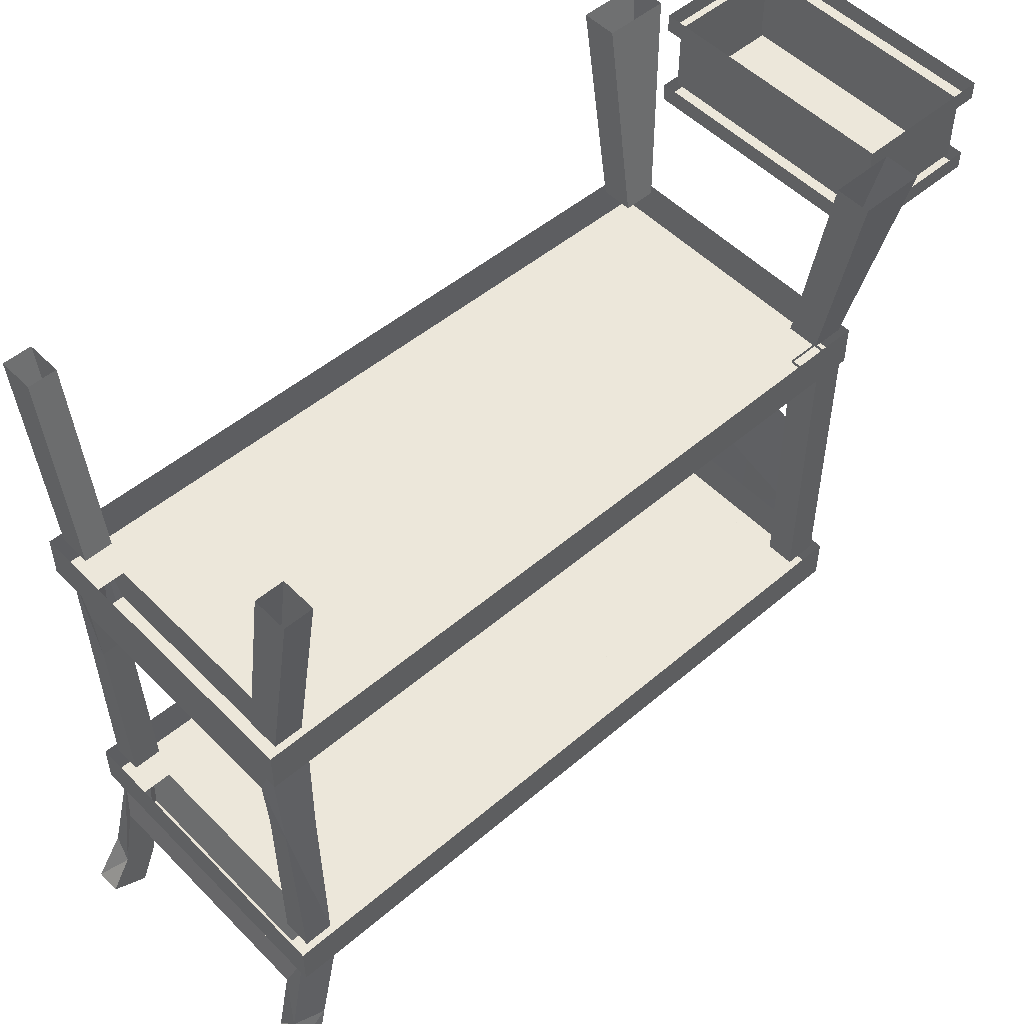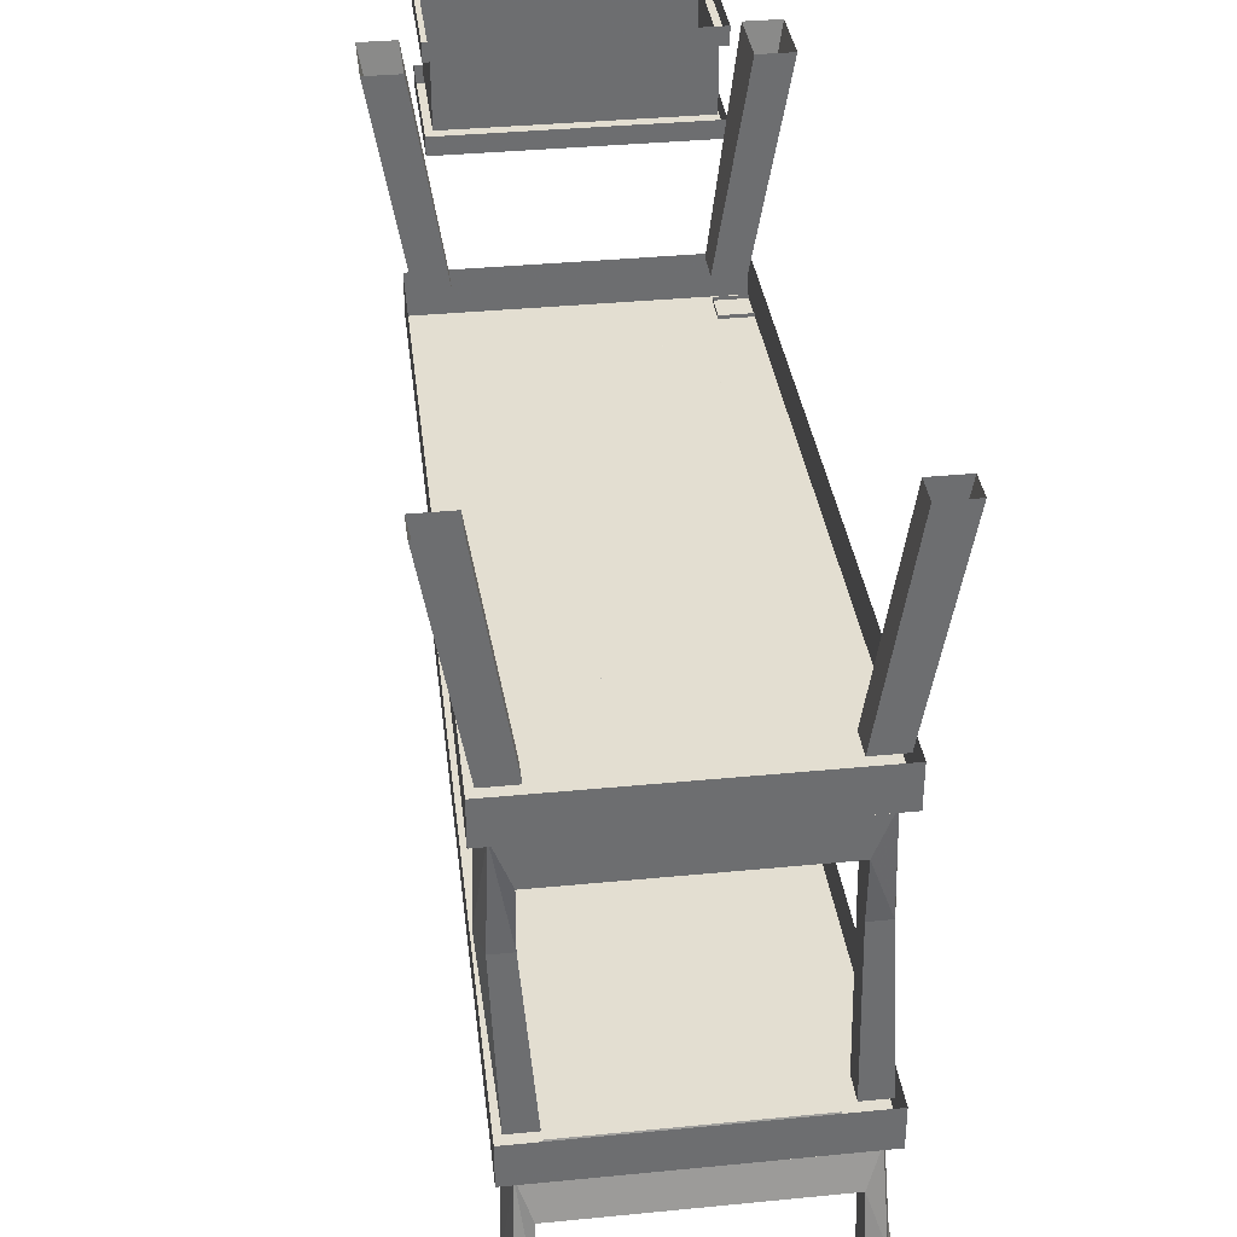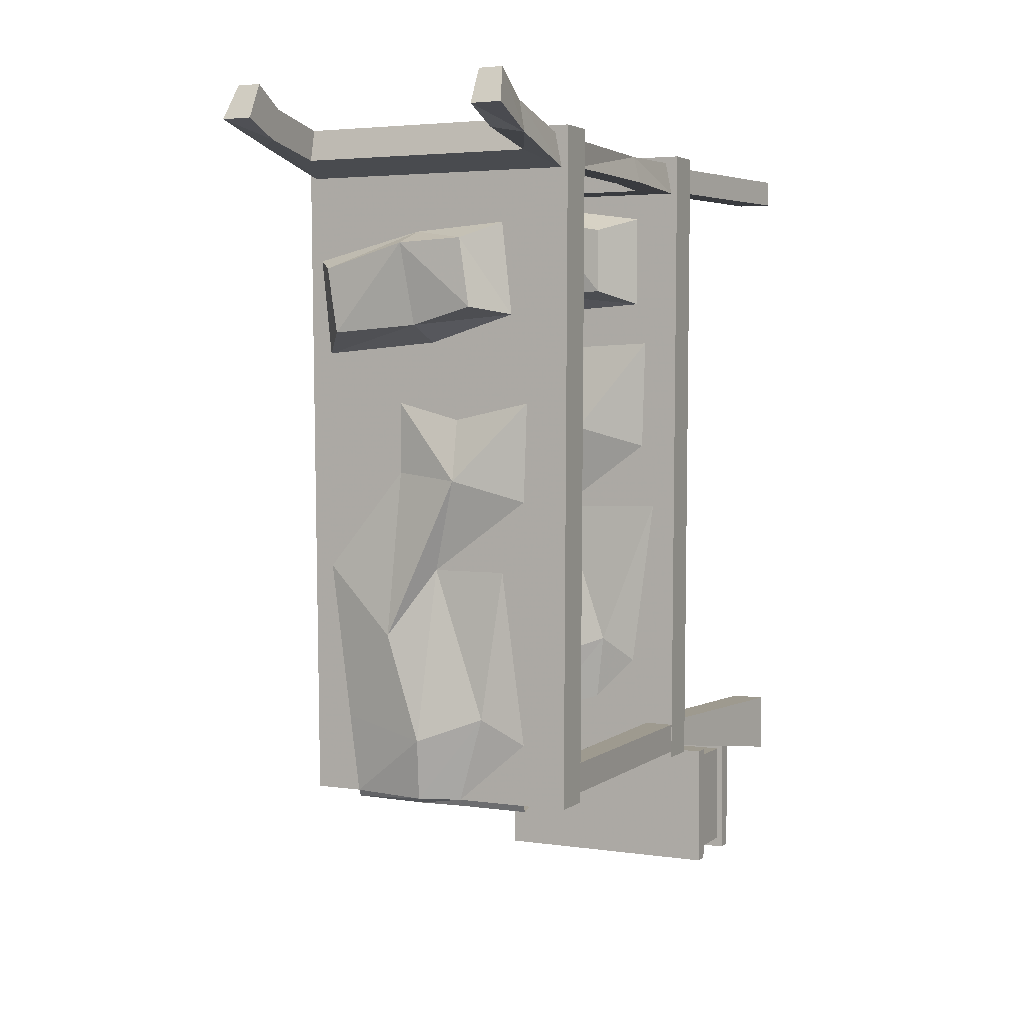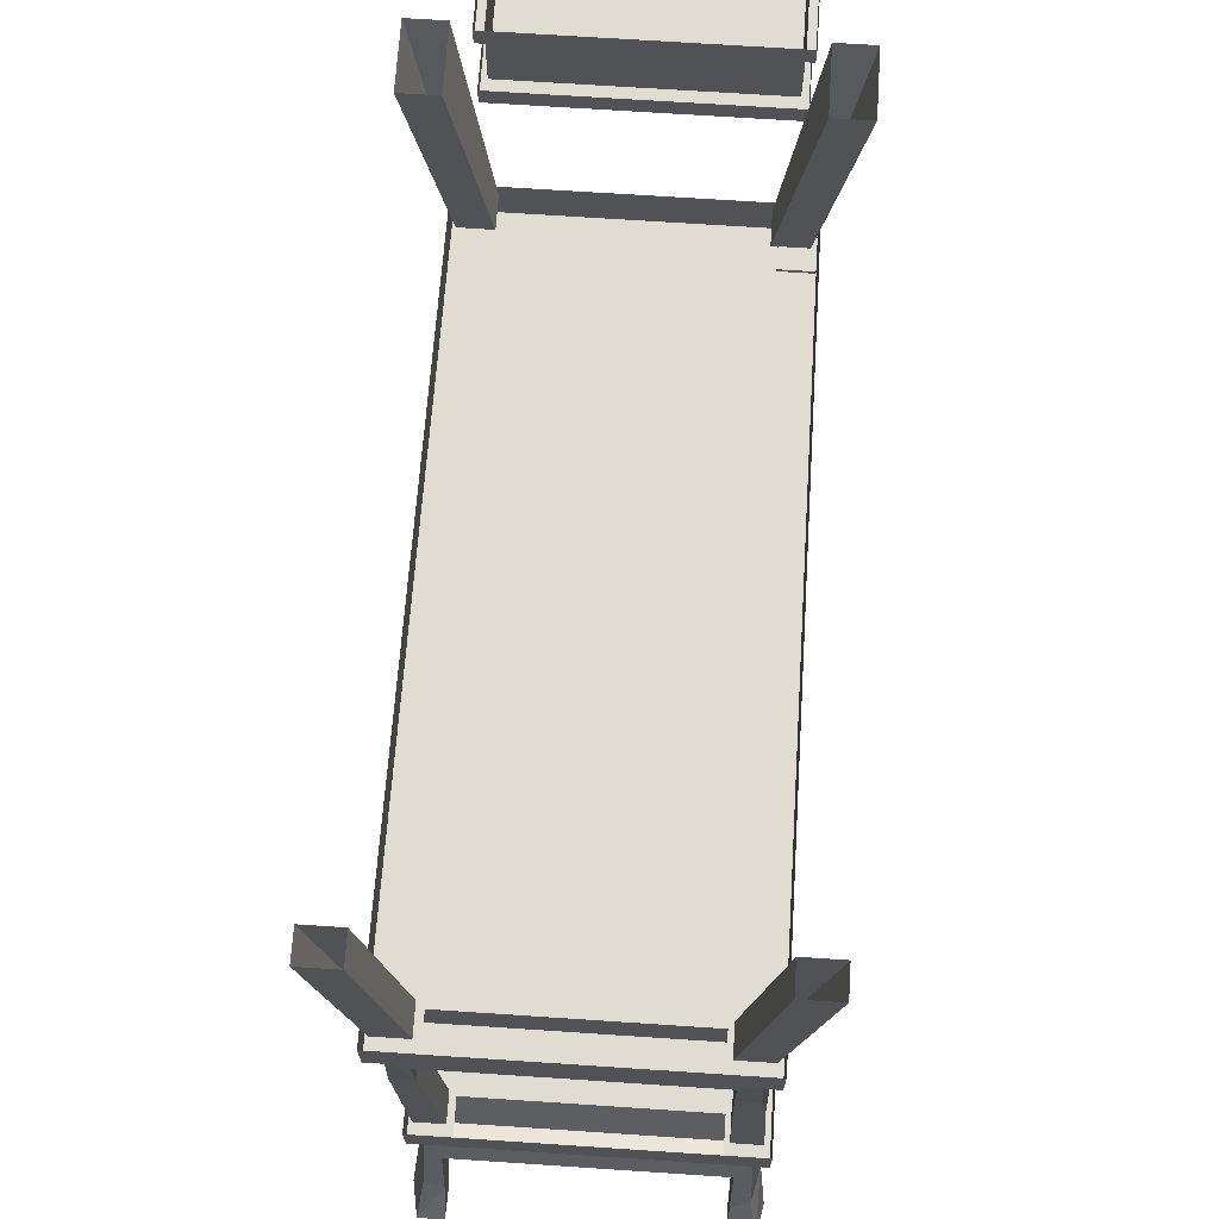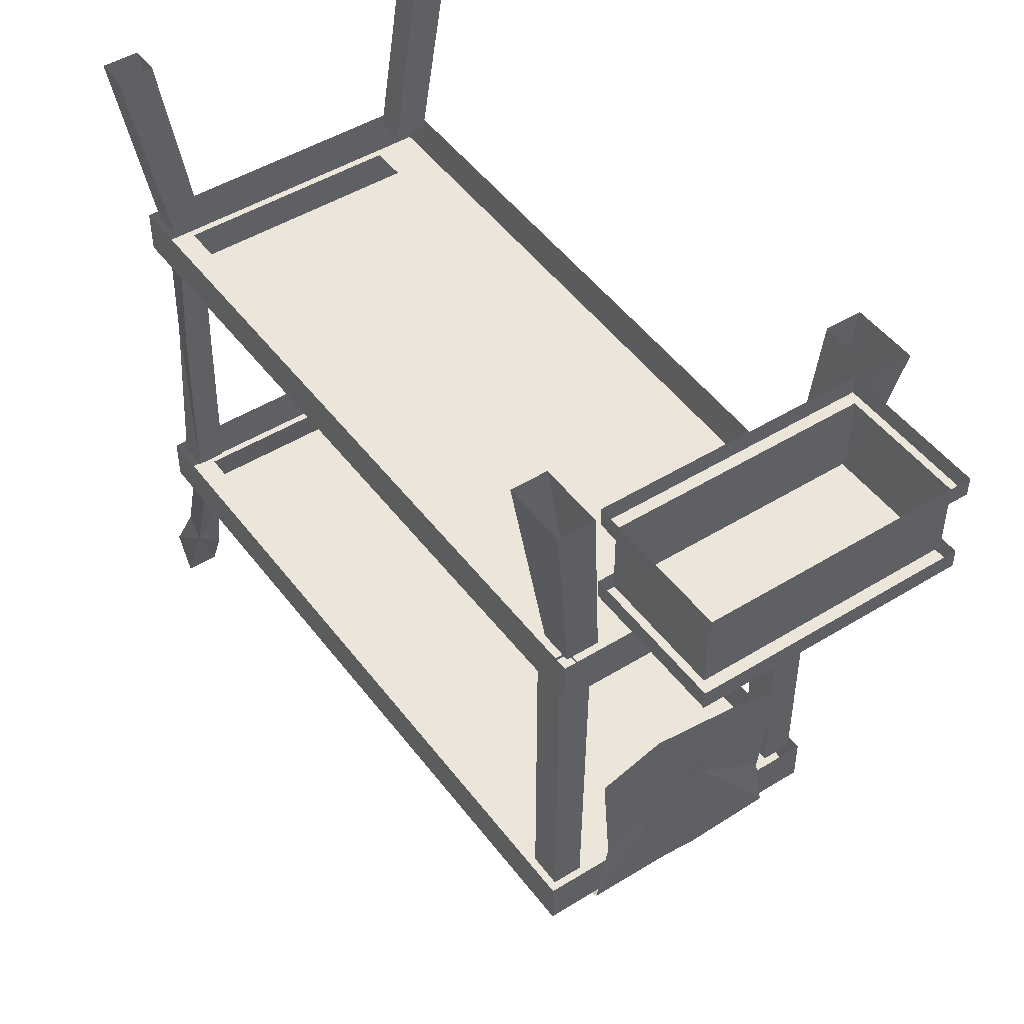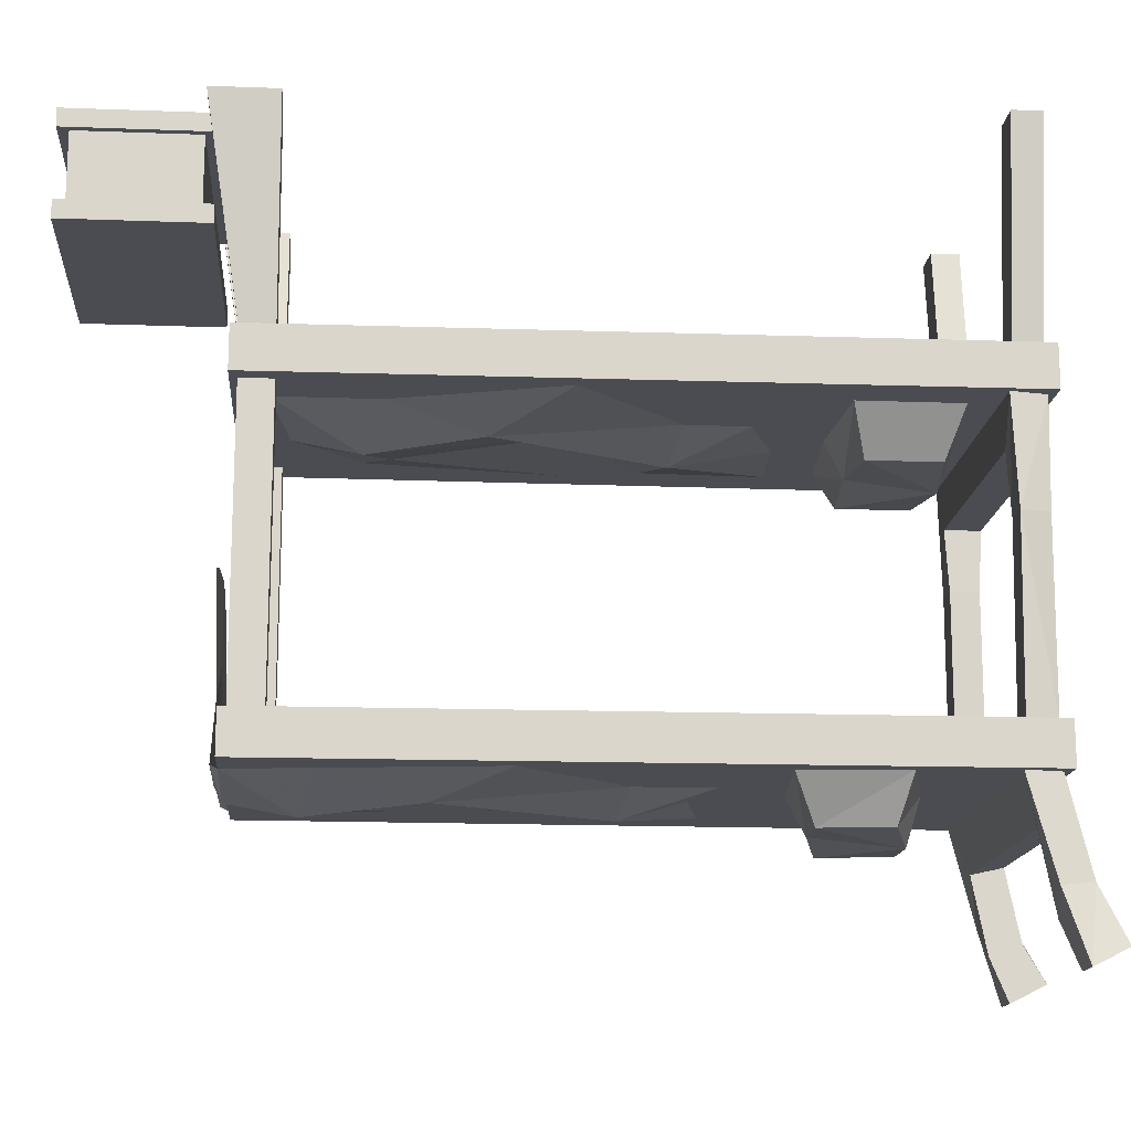
<metadata>
{"format":"obj","ext":"obj","renderer":"f3d","projection":"perspective","resolution":1024,"background":"white","views":[{"elev":51.4,"azim":47.4,"up":"+Y"},{"elev":36.1,"azim":-7.3,"up":"+Y"},{"elev":3.7,"azim":25.7,"up":"+Z"},{"elev":69.3,"azim":3.8,"up":"+Y"},{"elev":47.6,"azim":145.2,"up":"+Y"},{"elev":-15.4,"azim":-94.5,"up":"+Y"}]}
</metadata>
<code>
v 0.3047 -0.5391 0.8125
v 0.2891 -0.5391 0.8906
v 0.2969 -0.7734 0.8828
v 0.3125 -0.7734 0.8203
v 0.25 -0.6406 0.8125
v 0.2266 -0.5391 0.8125
v 0.2266 -0.5391 0.8906
v 0.25 -0.6406 0.8906
v 0.25 -0.7734 0.8828
v 0.3203 -1.164 0.8828
v 0.3203 -1.164 0.8203
v 0.25 -0.7734 0.8203
v -0.2891 -0.6406 0.8125
v -0.2656 -0.5391 0.8125
v -0.3438 -0.5391 -0.6484
v 0.3125 -0.5391 -0.6484
v 0.3203 -0.5391 0.9062
v -0.2656 -0.5391 0.8906
v -0.2891 -0.6406 0.8906
v -0.2891 -0.7734 0.8203
v -0.3438 -0.5391 0.8125
v -0.3281 -0.5391 0.8906
v -0.2891 -0.7734 0.8828
v -0.2578 -1.164 0.8828
v -0.2578 -1.164 0.8203
v -0.3203 -1.164 0.8203
v -0.3516 -0.7734 0.8203
v -0.3594 -0.5391 0.9062
v -0.3359 -0.7734 0.8828
v -0.3203 -1.164 0.8828
v -0.3438 -0.4453 -0.6484
v 0.3125 -0.4453 -0.6484
v 0.3203 -0.4453 0.9062
v -0.3594 -0.4453 0.9062
v 0.2969 -0.4453 -0.6328
v 0.375 0 -0.7031
v 0.375 0 -0.5625
v 0.2969 -0.4453 -0.5625
v 0.2969 0 -0.5625
v 0.2266 -0.4453 -0.5625
v 0.2266 -0.4453 -0.6328
v 0.2969 0 -0.7031
v -0.3281 -0.4453 -0.6328
v -0.4062 0 -0.7031
v -0.3281 0 -0.7031
v -0.2578 -0.4453 -0.6328
v -0.3281 0 -0.5625
v -0.2578 -0.4453 -0.5625
v -0.3281 -0.4453 -0.5625
v -0.4062 0 -0.5625
v 0.3047 -0.4453 0.8828
v 0.3828 0 0.8828
v 0.3047 0 0.8828
v 0.2344 -0.4453 0.8828
v 0.3047 0 0.8203
v 0.2344 -0.4453 0.8203
v 0.3047 -0.4453 0.8203
v 0.3828 0 0.8203
v -0.3438 -0.4453 0.8828
v -0.4219 0 0.8828
v -0.4219 0 0.8203
v -0.3438 -0.4453 0.8203
v -0.3438 0 0.8203
v -0.2734 -0.4453 0.8203
v -0.2734 -0.4453 0.8828
v -0.3438 0 0.8828
v -0.007812 -0.6406 0.7422
v -0.1875 -0.6328 0.7188
v -0.1875 -0.6328 0.5625
v -0.007812 -0.6172 0.5547
v 0.1406 -0.6328 0.5625
v 0.1406 -0.6328 0.7188
v -0.007812 -0.5391 0.7812
v -0.2656 -0.5391 0.75
v -0.2656 -0.5391 0.5312
v -0.007812 -0.5391 0.5156
v 0.2109 -0.5391 0.5312
v 0.2109 -0.5391 0.75
v 0.3203 -1.258 0.8125
v 0.3047 -1.258 0.8906
v 0.3125 -1.461 0.9375
v 0.3281 -1.469 0.8672
v 0.2734 -1.359 0.8438
v 0.25 -1.258 0.8125
v 0.25 -1.258 0.8906
v 0.2734 -1.344 0.9141
v 0.2734 -1.5 0.9453
v 0.2734 -1.578 0.9922
v 0.3281 -1.578 0.9922
v 0.3438 -1.617 0.9141
v 0.2734 -1.617 0.9141
v 0.2734 -1.523 0.875
v -0.2734 -1.359 0.8438
v -0.25 -1.258 0.8125
v -0.3203 -1.258 -0.6484
v 0.3281 -1.258 -0.6484
v 0.3359 -1.258 0.9062
v -0.25 -1.258 0.8906
v -0.2734 -1.344 0.9141
v -0.2734 -1.523 0.875
v -0.3203 -1.258 0.8125
v -0.3047 -1.258 0.8906
v -0.2734 -1.5 0.9453
v -0.2734 -1.617 0.9141
v -0.3438 -1.617 0.9141
v -0.3281 -1.469 0.8672
v -0.3359 -1.258 0.9062
v -0.3125 -1.461 0.9375
v -0.3281 -1.578 0.9922
v -0.2734 -1.578 0.9922
v -0.3203 -1.164 -0.6484
v 0.3281 -1.164 -0.6484
v 0.3359 -1.164 0.9062
v -0.3359 -1.164 0.9062
v 0.3125 -1.164 -0.6328
v 0.3125 -0.5312 -0.6328
v 0.3125 -0.5312 -0.5625
v 0.3125 -1.164 -0.5625
v 0.2422 -0.5312 -0.5625
v 0.25 -1.164 -0.5625
v 0.25 -1.164 -0.6328
v 0.2422 -0.5312 -0.6328
v -0.3047 -1.164 -0.6328
v -0.3047 -0.5391 -0.6328
v -0.2266 -0.5391 -0.6328
v -0.2422 -1.164 -0.6328
v -0.2266 -0.5391 -0.5625
v -0.2422 -1.164 -0.5625
v -0.3047 -1.164 -0.5625
v -0.3047 -0.5391 -0.5625
v 0.2578 -1.164 0.8828
v 0.2578 -1.164 0.8203
v -0.03906 -1.359 0.6484
v -0.2344 -1.352 0.5938
v -0.2109 -1.352 0.4453
v -0.01562 -1.336 0.4609
v 0.1328 -1.352 0.5
v 0.1094 -1.352 0.6562
v -0.04688 -1.258 0.6797
v -0.3047 -1.258 0.6172
v -0.2812 -1.258 0.3984
v -0.007812 -1.258 0.4219
v 0.1953 -1.258 0.4844
v 0.1719 -1.258 0.6953
v -0.2734 -0.03906 -0.9688
v -0.2734 -0.03906 -0.7109
v -0.2891 -0.03906 -0.6875
v -0.2891 -0.03906 -0.9922
v 0.2578 -0.03906 -0.9688
v 0.2578 -0.1016 -0.9688
v -0.2734 -0.1016 -0.9688
v -0.2734 -0.1016 -0.7109
v 0.2578 -0.03906 -0.7109
v 0.2734 -0.03906 -0.6875
v 0.2734 0 -0.6875
v -0.2891 0 -0.6875
v -0.2891 0 -0.9922
v 0.2734 -0.03906 -0.9922
v 0.2578 -0.1016 -0.7109
v 0.2578 -0.1562 -0.7109
v 0.2578 -0.1562 -0.9688
v -0.2734 -0.1562 -0.9688
v -0.2734 -0.1562 -0.7109
v 0.2734 0 -0.9922
v -0.2734 -0.1875 -0.9688
v -0.2734 -0.1875 -0.7109
v 0.2578 -0.1875 -0.7109
v 0.2578 -0.1875 -0.9688
v 0.2734 -0.1875 -0.9922
v 0.2734 -0.1875 -0.6875
v 0.2734 -0.2266 -0.6875
v 0.2734 -0.2266 -0.9922
v -0.2891 -0.1875 -0.9922
v -0.2891 -0.2266 -0.9922
v -0.2891 -0.1875 -0.6875
v -0.2891 -0.2266 -0.6875
v 0.2344 -1.258 0.2812
v 0.05469 -1.258 0.2422
v 0.0625 -1.297 0.1016
v 0.2266 -1.258 0.05469
v 0 -1.258 -0.1094
v 0.1719 -1.258 -0.1094
v 0.125 -1.273 -0.4531
v 0.2266 -1.258 -0.5078
v 0.0625 -1.258 -0.6484
v 0.2266 -1.258 -0.6484
v 0.0625 -1.25 -0.6641
v 0.2266 -1.25 -0.6641
v 0.07812 -1.078 -0.6562
v 0.1953 -1.117 -0.6562
v -0.03906 -1.258 -0.6641
v -0.04688 -1.031 -0.6562
v -0.1094 -0.8516 -0.6641
v 0.08594 -0.8281 -0.6641
v 0.2188 -0.875 -0.6641
v -0.2109 -1.25 -0.6641
v -0.1953 -1.125 -0.6562
v -0.2188 -0.8828 -0.6641
v -0.09375 -1.258 0.2812
v -0.09375 -1.258 0.1172
v -0.1094 -1.297 -0.2656
v -0.02344 -1.312 -0.5078
v -0.03125 -1.289 -0.6484
v -0.2812 -1.258 0.25
v -0.2812 -1.258 0.09375
v -0.2812 -1.258 -0.1094
v -0.2344 -1.258 -0.4688
v -0.2109 -1.258 -0.6484
v 0.2344 -0.5391 0.4297
v 0.0625 -0.5391 0.4219
v 0.0625 -0.5781 0.2109
v 0.2266 -0.5391 0.1641
v 0 -0.5391 0
v 0.2578 -0.5391 0.007812
v 0.125 -0.5547 -0.3438
v 0.2031 -0.5391 -0.3984
v 0.1016 -0.5391 -0.5
v 0.2266 -0.5391 -0.5391
v -0.09375 -0.5391 0.3594
v -0.09375 -0.5391 0.2266
v -0.1094 -0.5781 -0.1562
v -0.02344 -0.5938 -0.3984
v -0.03125 -0.5703 -0.5391
v -0.2812 -0.5391 0.3594
v -0.25 -0.5391 0.1875
v -0.3125 -0.5391 0
v -0.2031 -0.5391 -0.3594
v -0.2031 -0.5391 -0.5781
f 1 2 3
f 1 3 4
f 1 4 5
f 1 5 6
f 2 7 8
f 2 8 3
f 3 8 9
f 3 9 10
f 3 10 11
f 3 11 4
f 4 11 12
f 4 12 5
f 5 12 9
f 5 9 8
f 13 19 20
f 13 20 21
f 13 21 14
f 18 22 19
f 19 22 23
f 19 23 20
f 20 23 24
f 20 24 25
f 20 25 26
f 20 26 27
f 20 27 21
f 21 27 22
f 22 27 29
f 22 29 23
f 23 29 24
f 24 29 30
f 30 29 27
f 30 27 26
f 15 31 32
f 15 32 16
f 16 32 33
f 16 33 17
f 17 33 34
f 17 34 28
f 28 34 31
f 28 31 15
f 79 82 83
f 79 83 84
f 80 85 86
f 80 86 81
f 81 86 87
f 81 87 88
f 81 88 89
f 82 90 91
f 82 91 92
f 82 92 83
f 83 92 87
f 83 87 86
f 93 99 100
f 93 100 101
f 93 101 94
f 98 102 99
f 99 102 103
f 99 103 100
f 100 103 104
f 100 104 105
f 100 105 106
f 100 106 101
f 91 88 92
f 92 88 87
f 102 108 103
f 103 108 109
f 103 109 110
f 103 110 104
f 95 111 112
f 95 112 96
f 96 112 113
f 96 113 97
f 97 113 114
f 97 114 107
f 107 114 111
f 107 111 95
f 115 116 117
f 115 117 118
f 118 117 119
f 118 119 120
f 120 119 121
f 121 119 122
f 121 122 116
f 121 116 115
f 123 124 125
f 123 125 126
f 126 125 127
f 126 127 128
f 128 127 129
f 129 127 130
f 129 130 124
f 129 124 123
f 10 9 131
f 131 9 12
f 131 12 132
f 132 12 11
f 145 149 150
f 145 150 151
f 145 151 146
f 146 151 152
f 146 152 153
f 149 153 159
f 149 159 150
f 152 159 153
f 163 162 165
f 163 165 166
f 163 166 160
f 160 166 167
f 160 167 161
f 161 167 168
f 161 168 162
f 162 168 165
f 1 6 7
f 1 7 2
f 14 21 22
f 14 22 18
f 79 84 85
f 79 85 80
f 94 101 102
f 94 102 98
f 5 8 13
f 8 19 13
f 83 86 93
f 86 99 93
f 91 90 89
f 91 89 88
f 104 110 105
f 105 110 109
f 145 146 147
f 145 147 148
f 145 148 149
f 146 153 154
f 146 154 147
f 148 158 149
f 149 158 153
f 153 158 154
f 171 176 172
f 172 176 174
f 5 13 14
f 5 14 6
f 6 14 15
f 6 15 16
f 6 16 1
f 1 16 17
f 1 17 2
f 2 17 7
f 7 17 18
f 7 18 19
f 7 19 8
f 21 22 28
f 21 28 15
f 21 15 14
f 17 28 18
f 18 28 22
f 83 93 94
f 83 94 84
f 84 94 95
f 84 95 96
f 84 96 79
f 79 96 97
f 79 97 80
f 80 97 85
f 85 97 98
f 85 98 99
f 85 99 86
f 101 102 107
f 101 107 95
f 101 95 94
f 97 107 98
f 98 107 102
f 35 36 37
f 35 37 38
f 38 37 39
f 38 39 40
f 40 39 41
f 41 39 42
f 41 42 36
f 41 36 35
f 43 44 45
f 43 45 46
f 46 45 47
f 46 47 48
f 48 47 49
f 49 47 50
f 49 50 44
f 49 44 43
f 51 52 53
f 51 53 54
f 54 53 55
f 54 55 56
f 56 55 57
f 57 55 58
f 57 58 52
f 57 52 51
f 59 60 61
f 59 61 62
f 62 61 63
f 62 63 64
f 64 63 65
f 65 63 66
f 65 66 60
f 65 60 59
f 147 154 155
f 147 155 156
f 147 156 148
f 148 156 157
f 148 157 158
f 154 158 164
f 154 164 155
f 158 157 164
f 169 170 171
f 169 171 172
f 169 172 173
f 173 172 174
f 173 174 175
f 175 174 176
f 175 176 170
f 170 176 171
f 67 68 69
f 67 69 70
f 67 70 71
f 67 71 72
f 67 72 73
f 67 73 68
f 68 73 74
f 68 74 69
f 69 74 75
f 69 75 70
f 70 75 76
f 70 76 77
f 70 77 71
f 71 77 72
f 72 77 78
f 72 78 73
f 133 134 135
f 133 135 136
f 133 136 137
f 133 137 138
f 133 138 139
f 133 139 134
f 134 139 140
f 134 140 135
f 135 140 141
f 135 141 136
f 136 141 142
f 136 142 143
f 136 143 137
f 137 143 138
f 138 143 144
f 138 144 139
f 79 80 81
f 79 81 82
f 81 89 82
f 82 89 90
f 101 106 102
f 102 106 108
f 105 109 108
f 105 108 106
f 150 159 160
f 150 160 161
f 150 161 151
f 151 161 162
f 151 162 152
f 152 162 163
f 152 163 159
f 163 160 159
f 177 178 179
f 177 179 180
f 180 179 181
f 180 181 182
f 182 181 183
f 182 183 184
f 184 183 185
f 184 185 186
f 186 185 187
f 186 187 188
f 188 187 189
f 188 189 190
f 188 190 187
f 187 190 189
f 187 189 191
f 187 191 192
f 187 192 189
f 189 192 193
f 189 193 194
f 189 194 190
f 189 190 195
f 189 195 194
f 189 194 192
f 189 192 191
f 191 192 196
f 191 196 197
f 191 197 192
f 192 197 198
f 192 198 193
f 192 193 197
f 192 197 196
f 179 178 199
f 179 199 200
f 179 200 201
f 179 201 181
f 181 201 202
f 181 202 183
f 183 202 203
f 183 203 185
f 185 203 191
f 185 191 187
f 200 199 204
f 200 204 205
f 200 205 206
f 200 206 201
f 201 206 207
f 201 207 202
f 202 207 208
f 202 208 203
f 203 208 196
f 203 196 191
f 190 194 195
f 194 193 192
f 193 198 197
f 209 210 211
f 209 211 212
f 212 211 213
f 212 213 214
f 214 213 215
f 214 215 216
f 216 215 217
f 216 217 218
f 211 210 219
f 211 219 220
f 211 220 221
f 211 221 213
f 213 221 222
f 213 222 215
f 215 222 223
f 215 223 217
f 220 219 224
f 220 224 225
f 220 225 226
f 220 226 221
f 221 226 227
f 221 227 222
f 222 227 228
f 222 228 223

</code>
